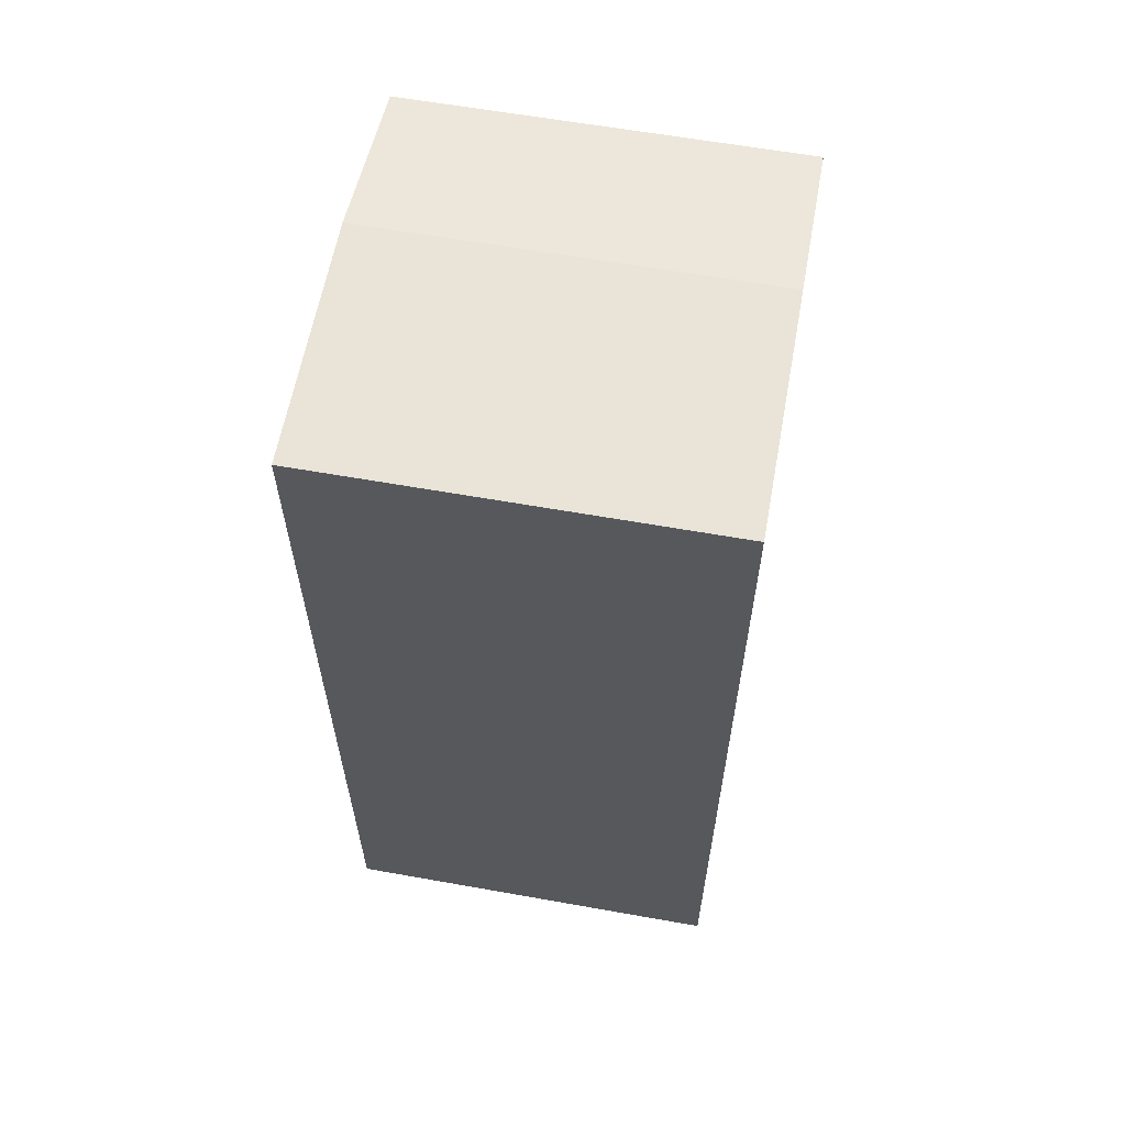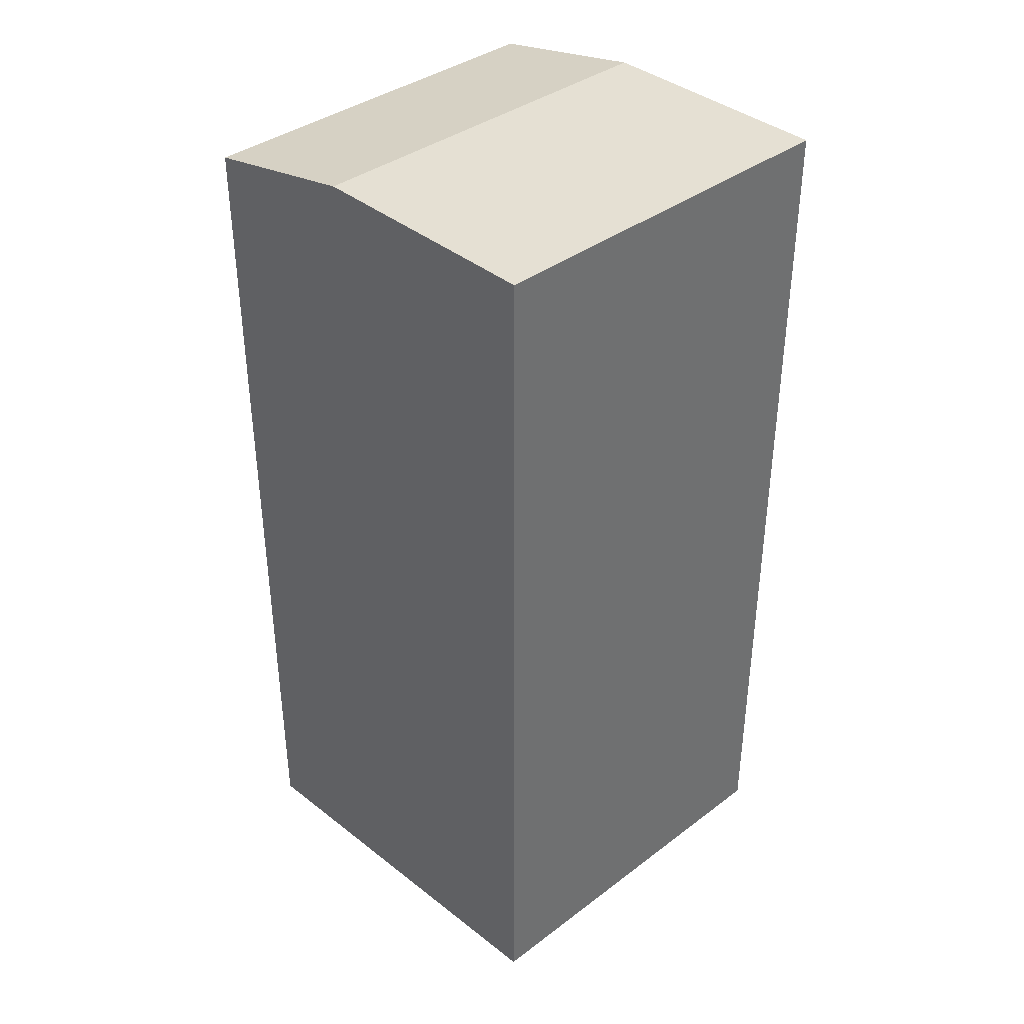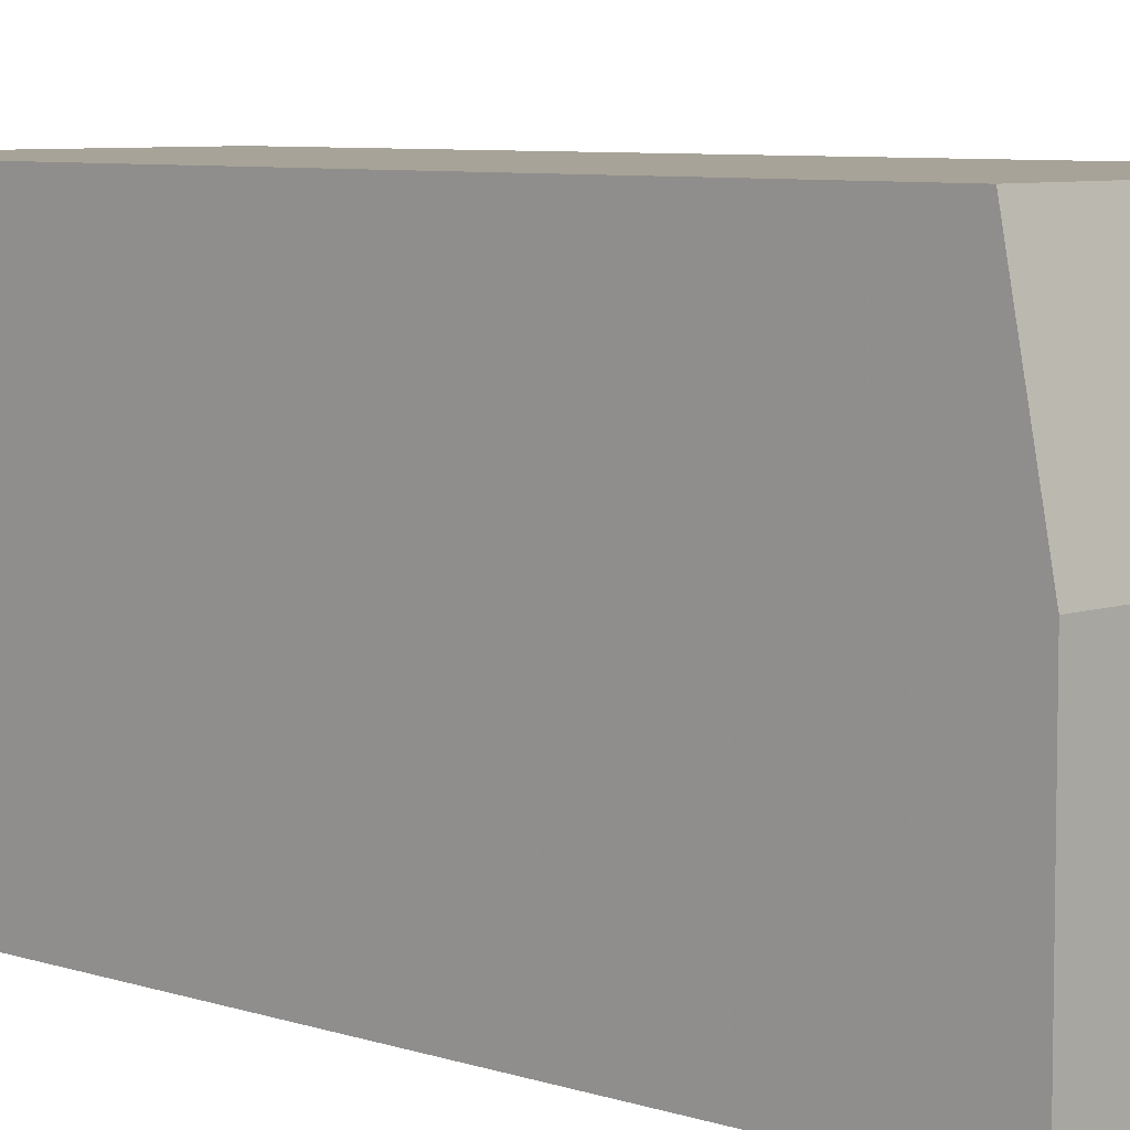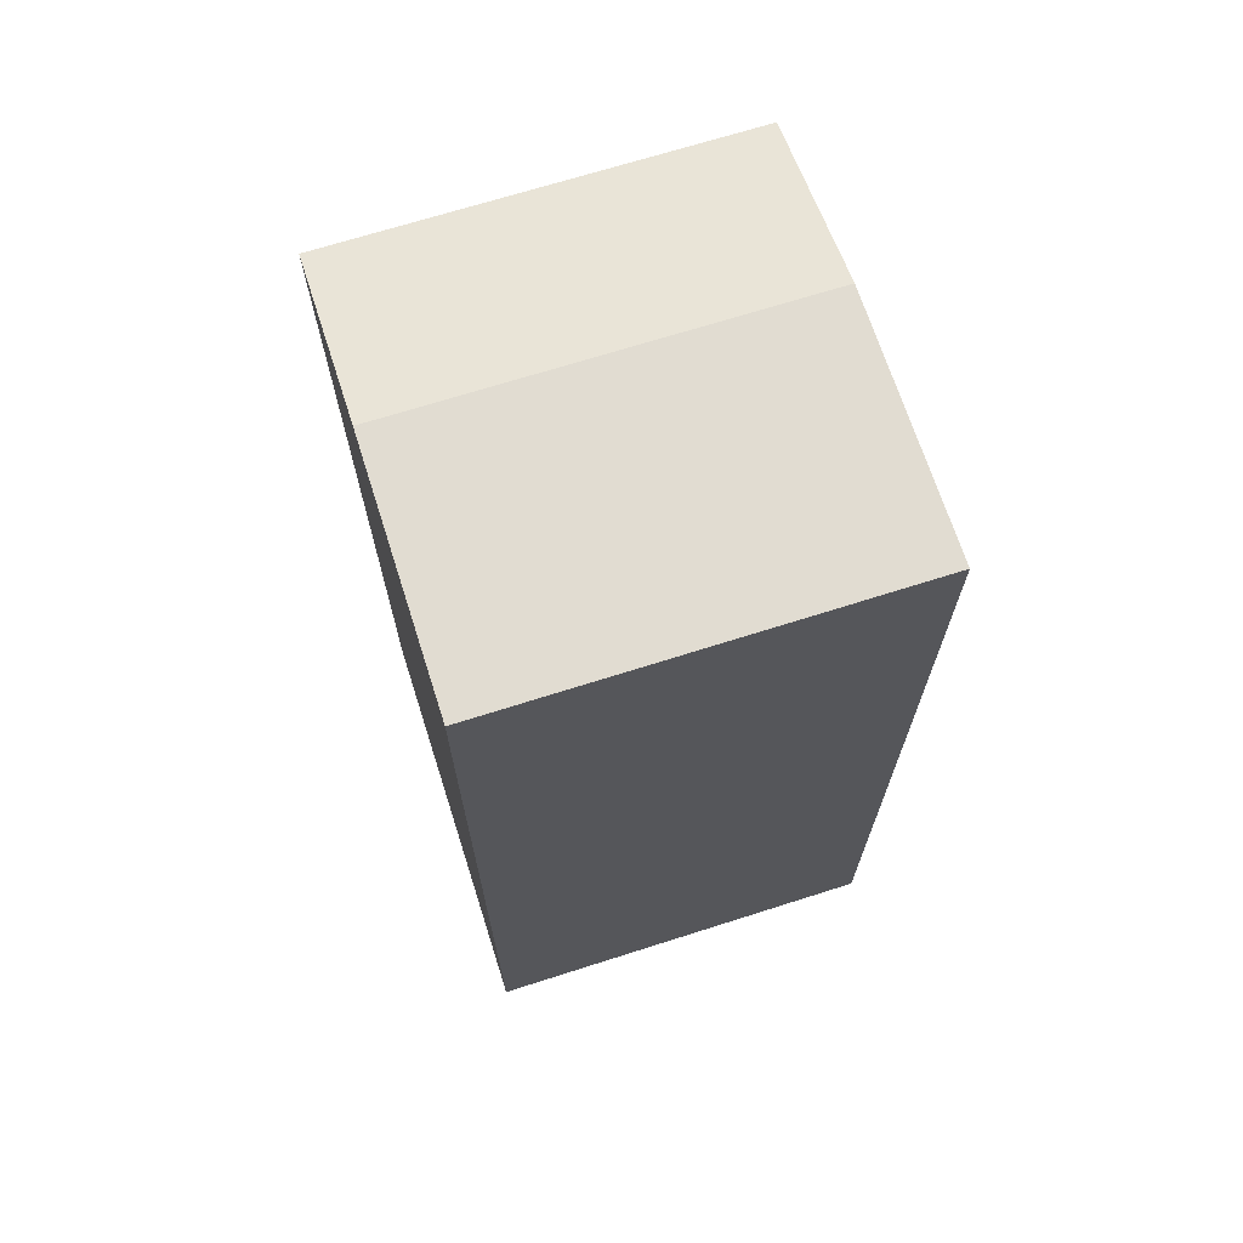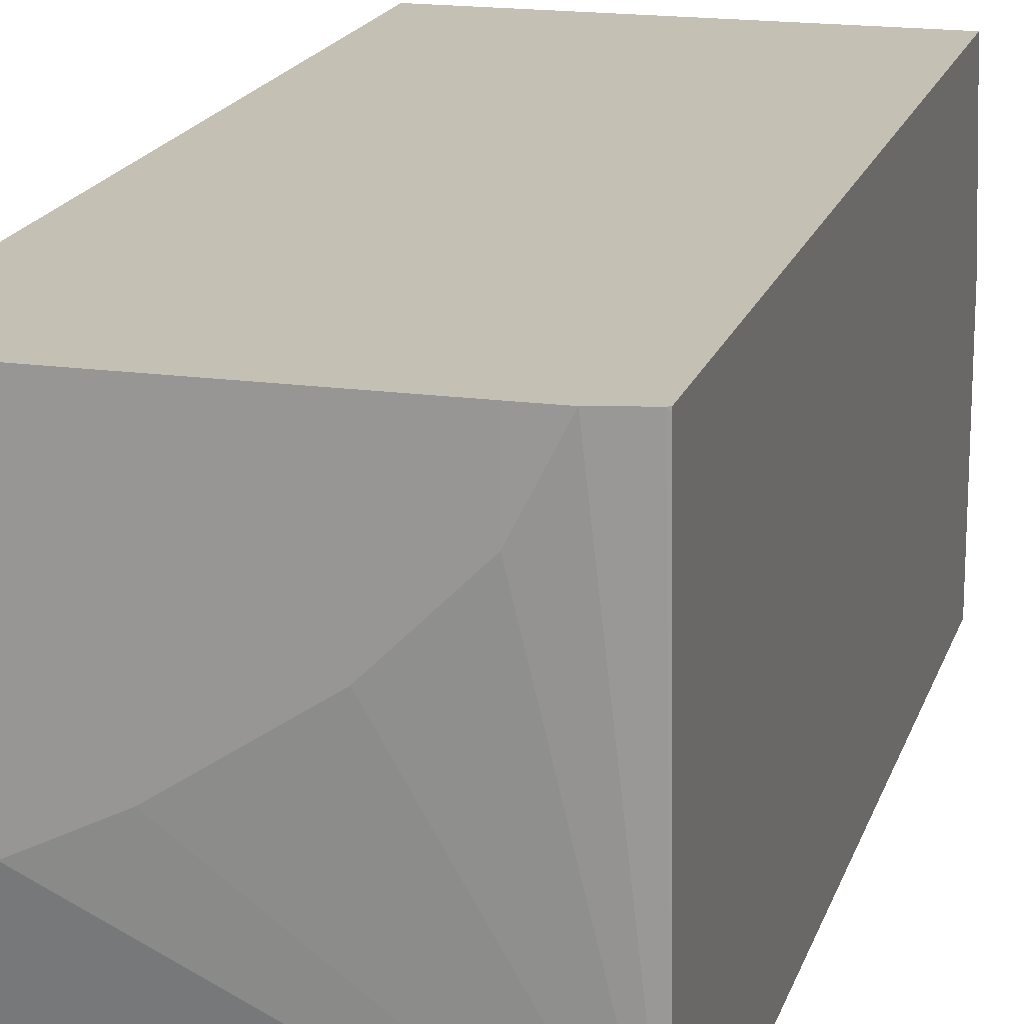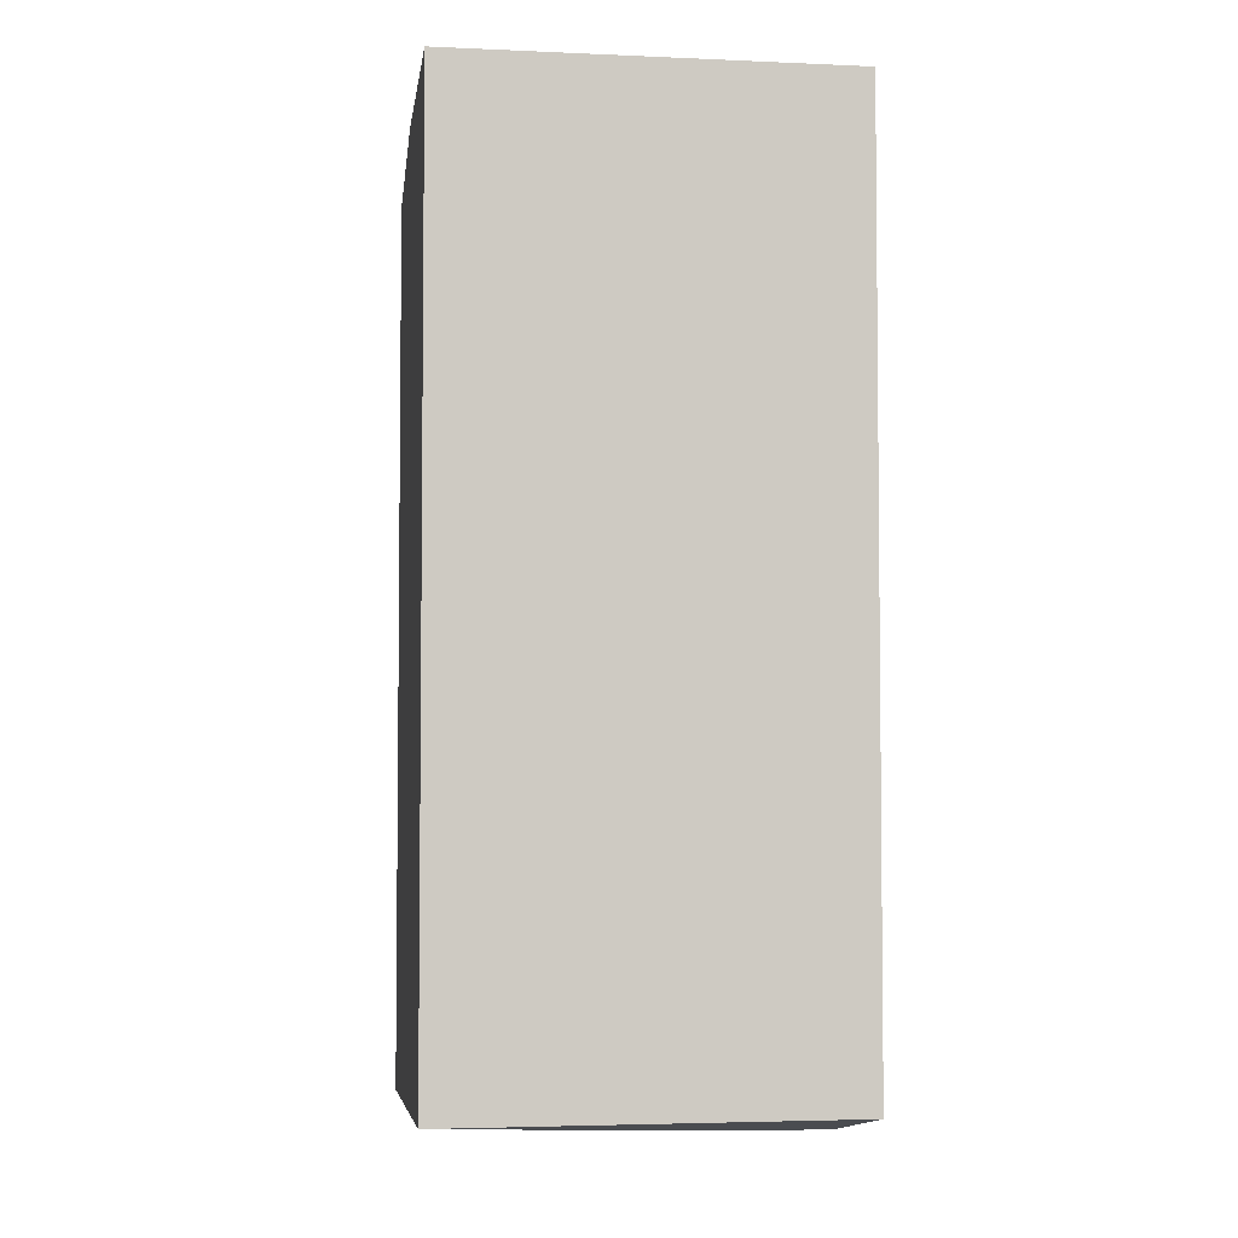
<metadata>
{"format":"obj","ext":"obj","renderer":"f3d","projection":"perspective","resolution":1024,"background":"white","views":[{"elev":61.2,"azim":10.3,"up":"+Z"},{"elev":38.0,"azim":-43.6,"up":"+Z"},{"elev":6.8,"azim":-45.7,"up":"+Y"},{"elev":69.1,"azim":-17.7,"up":"+Z"},{"elev":18.0,"azim":-164.8,"up":"+Y"},{"elev":-3.9,"azim":-8.1,"up":"+Z"}]}
</metadata>
<code>
v -0.5407 -0.4694 -0.1564
v -0.5407 -0.2626 -0.1685
v -0.5395 -0.2614 -0.1691
v -0.5213 -0.2614 -0.1737
v -0.5041 -0.2955 -0.1738
v -0.4867 -0.3129 -0.1738
v -0.4693 -0.3303 -0.1738
v -0.4172 -0.365 -0.1738
v -0.3824 -0.3824 -0.1738
v -0.3451 -0.4694 -0.1564
v -0.5407 -0.4694 0.2955
v -0.5407 -0.2614 -0.1685
v -0.5041 -0.2614 -0.1738
v -0.3451 -0.3824 -0.1738
v -0.3451 -0.395 -0.1713
v -0.3451 -0.4693 -0.1564
v -0.3451 -0.4694 -0.1563
v -0.3451 -0.4694 0.2955
v -0.5407 -0.3477 0.2955
v -0.5407 -0.2614 0.2781
v -0.3451 -0.2614 -0.1738
v -0.3451 -0.3477 0.2955
v -0.3451 -0.2614 0.2781
f 5 13 21
f 10 15 16
f 5 21 14
f 5 14 9
f 5 9 8
f 5 8 7
f 5 7 6
f 10 14 15
f 10 16 17
f 14 16 15
f 11 22 19
f 14 21 23
f 14 23 22
f 14 22 18
f 14 18 17
f 14 17 16
f 19 22 23
f 19 23 20
f 4 13 5
f 11 18 22
f 3 13 4
f 1 3 4
f 3 23 21
f 3 21 13
f 1 2 3
f 1 4 5
f 1 6 7
f 1 7 8
f 1 8 9
f 1 9 14
f 1 14 10
f 1 10 17
f 1 5 6
f 1 18 11
f 1 11 19
f 1 19 20
f 1 20 12
f 1 12 2
f 2 12 3
f 3 12 20
f 1 17 18
f 3 20 23

</code>
